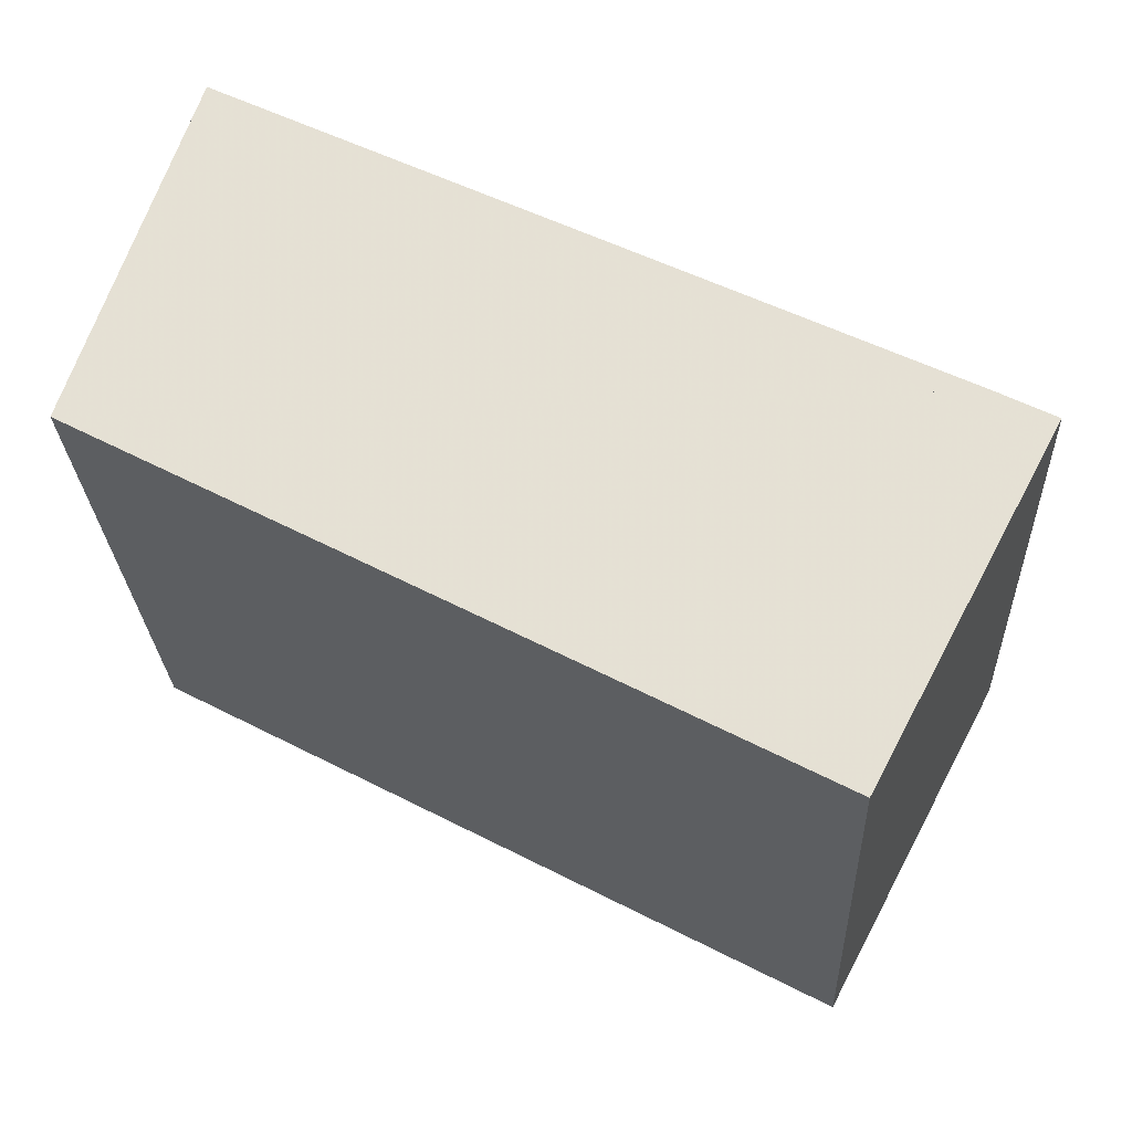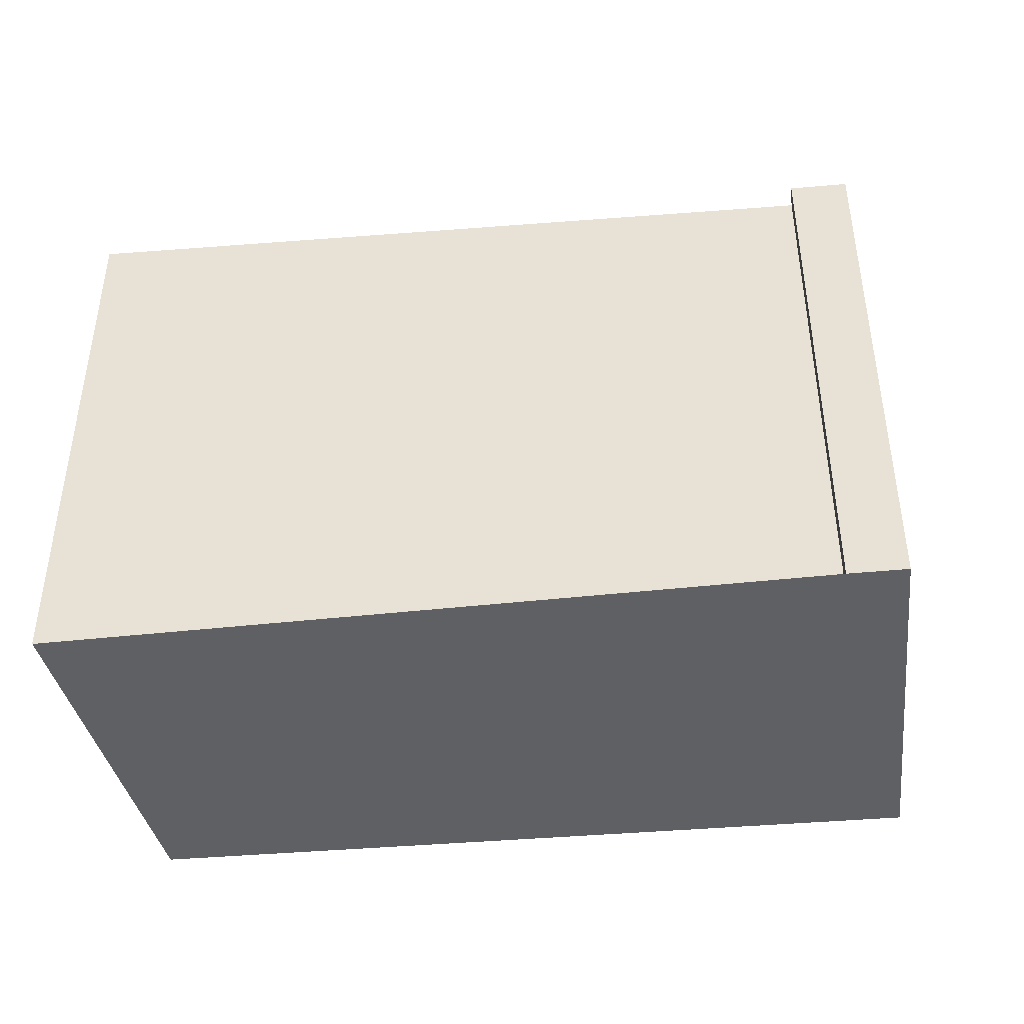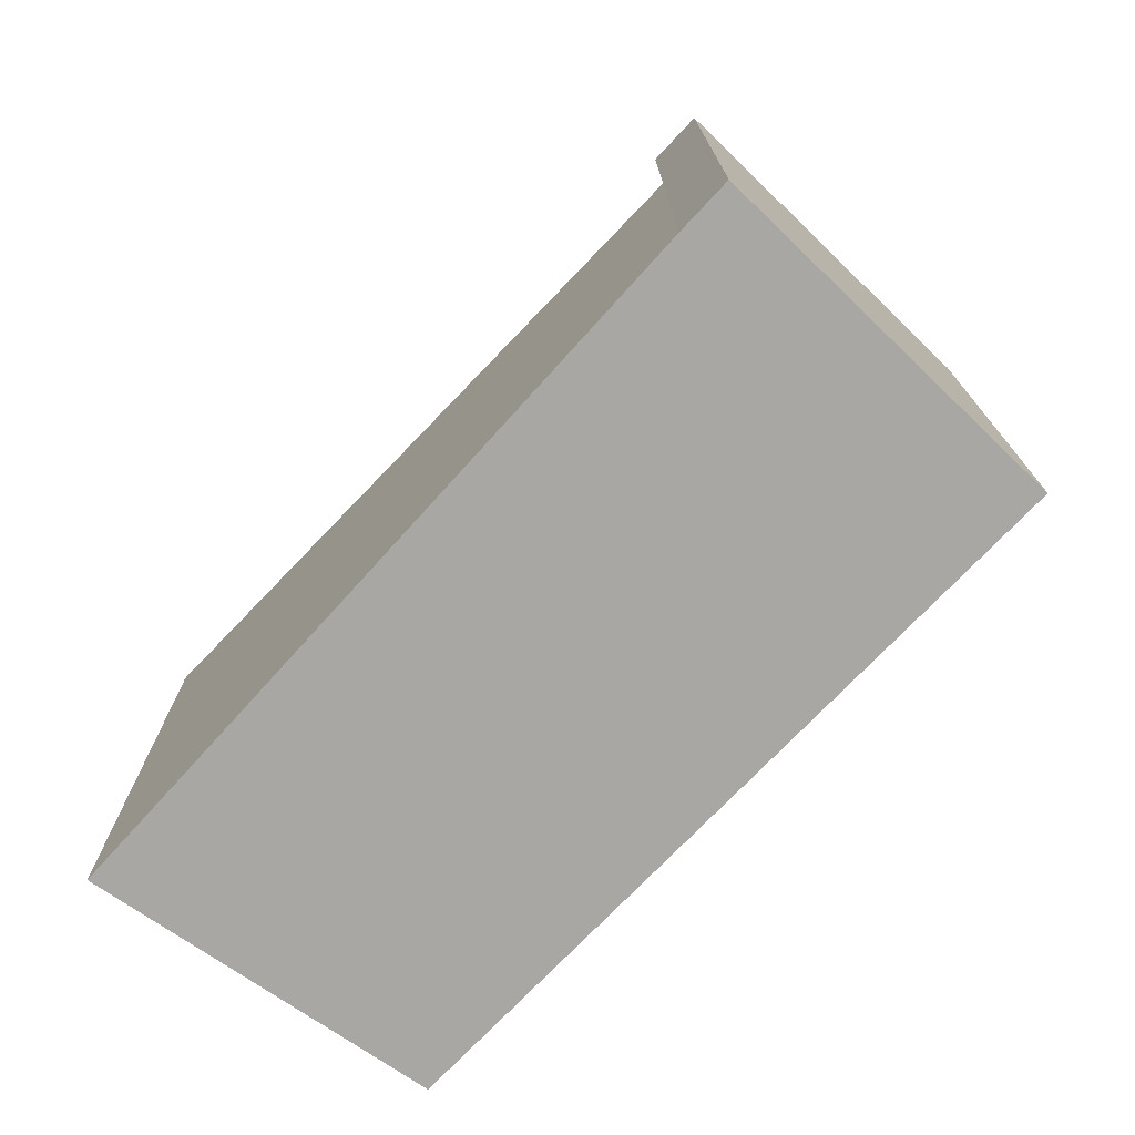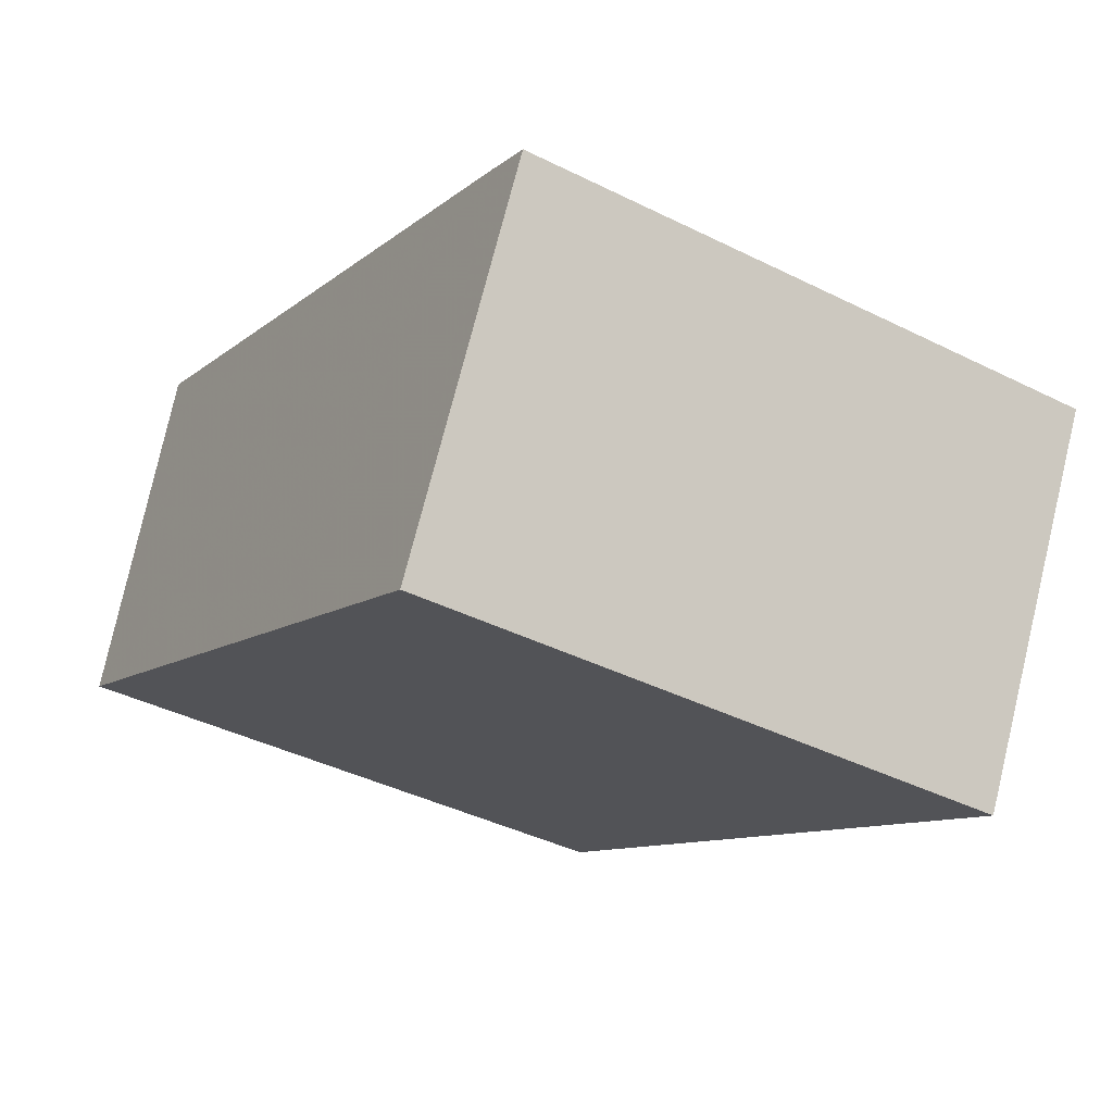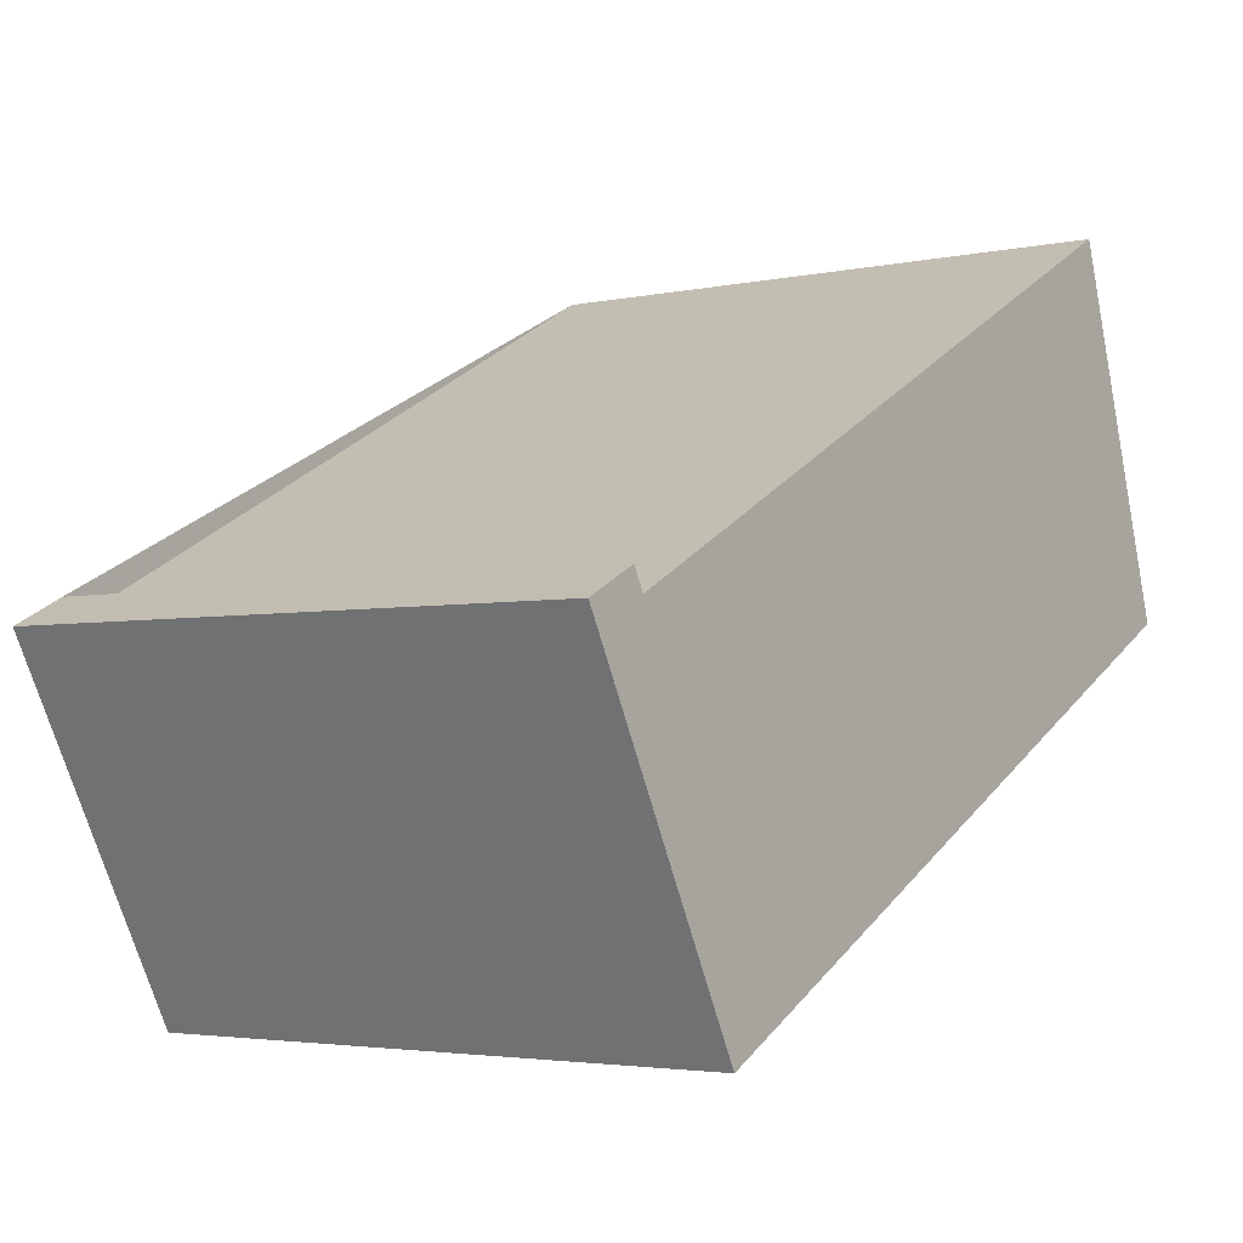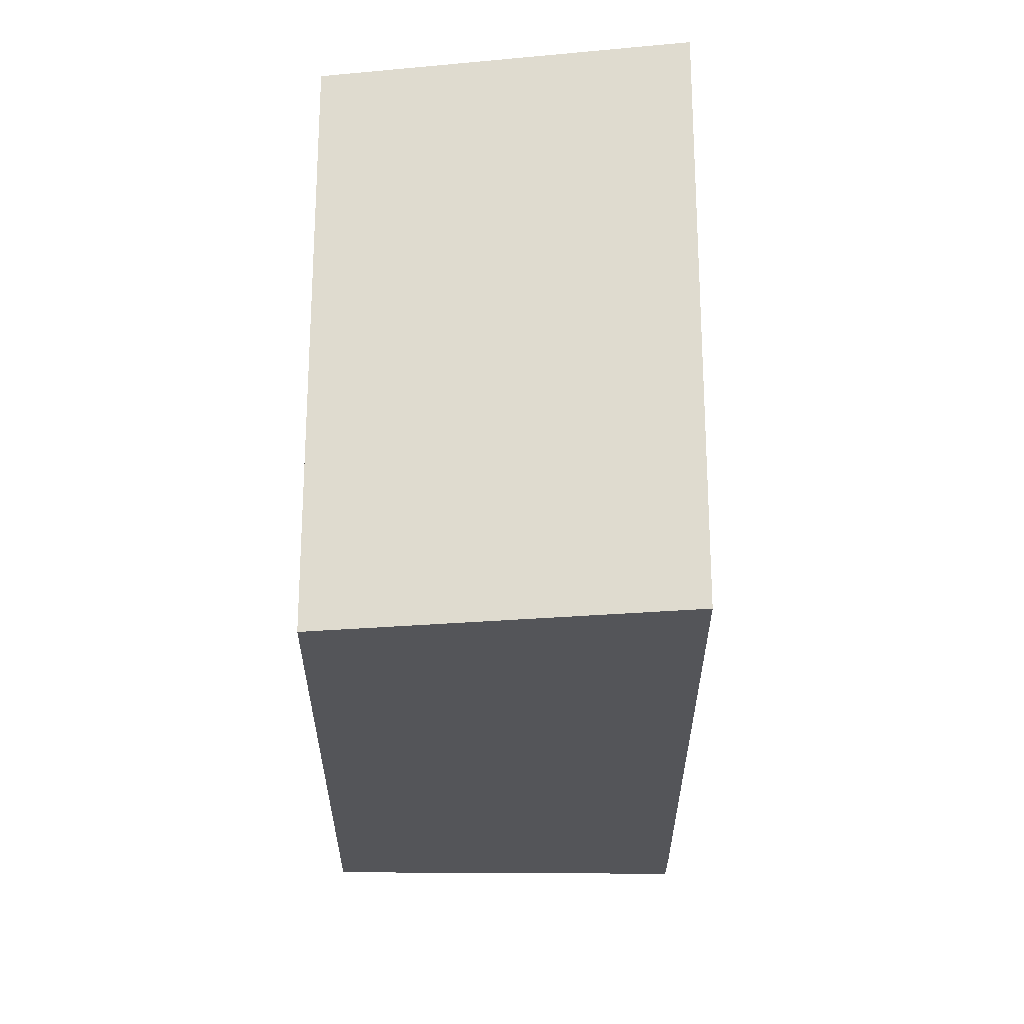
<metadata>
{"format":"obj","ext":"obj","renderer":"f3d","projection":"perspective","resolution":1024,"background":"white","views":[{"elev":-26.1,"azim":-177.5,"up":"+Y"},{"elev":-44.4,"azim":-146.6,"up":"+Z"},{"elev":-74.8,"azim":-106.0,"up":"+Z"},{"elev":-40.9,"azim":-121.3,"up":"+Y"},{"elev":-3.4,"azim":-53.9,"up":"+Y"},{"elev":-24.7,"azim":116.9,"up":"+Z"}]}
</metadata>
<code>
v 40.05 -2141 8.742
v 40.84 -2141 8.75
v 41.01 -2141 8.75
v 51.32 -2136 8.859
v 53.04 -2141 8.847
v 42.74 -2146 8.739
v 41 -2141 8.75
v 40.21 -2142 8.742
v 40.3 -2142 8.743
v 42.83 -2146 8.74
v 40.14 -2141 8.743
v 53.01 -2141 8.847
v 51.29 -2136 8.858
v 42.83 -2146 8.74
v 53.01 -2141 8.847
v 53.04 -2141 8.847
v 42.74 -2146 8.739
v 40.14 -2141 8.743
v 40.05 -2141 8.742
v 40.05 -2141 0
v 40.14 -2141 0
v 41 -2141 8.75
v 40.84 -2141 8.75
v 40.84 -2141 0
v 41 -2141 0
v 51.29 -2136 8.858
v 41.01 -2141 8.75
v 41.01 -2141 0
v 51.29 -2136 1.776e-15
v 53.04 -2141 8.847
v 51.32 -2136 8.859
v 51.32 -2136 -1.776e-15
v 53.04 -2141 0
v 53.01 -2141 8.847
v 53.04 -2141 8.847
v 53.04 -2141 0
v 53.01 -2141 -1.776e-15
v 42.74 -2146 8.739
v 42.74 -2146 8.739
v 42.74 -2146 1.776e-15
v 42.74 -2146 0
v 41.01 -2141 8.75
v 41 -2141 8.75
v 41 -2141 0
v 41.01 -2141 0
v 40.05 -2141 8.742
v 40.21 -2142 8.742
v 40.21 -2142 0
v 40.05 -2141 0
v 42.74 -2146 8.739
v 42.83 -2146 8.74
v 42.83 -2146 0
v 42.74 -2146 1.776e-15
v 40.84 -2141 8.75
v 40.14 -2141 8.743
v 40.14 -2141 0
v 40.84 -2141 0
v 42.83 -2146 8.74
v 53.01 -2141 8.847
v 53.01 -2141 -1.776e-15
v 42.83 -2146 0
v 51.32 -2136 8.859
v 51.29 -2136 8.858
v 51.29 -2136 1.776e-15
v 51.32 -2136 -1.776e-15
v 53.04 -2141 8.847
v 53.04 -2141 8.847
v 53.04 -2141 0
v 53.04 -2141 0
v 40.21 -2142 8.742
v 42.74 -2146 8.739
v 42.74 -2146 0
v 40.21 -2142 0
v 40.05 -2141 0
v 40.84 -2141 0
v 41.01 -2141 0
v 51.32 -2136 0
v 53.04 -2141 0
v 42.74 -2146 0
f 9 8 1 11
f 14 10 6 17
f 16 5 12 15
f 11 2 7 9
f 15 12 10 14
f 14 9 7 3 13 15
f 15 13 4 16
f 17 8 9 14
f 19 20 21 18
f 23 24 25 22
f 27 28 29 26
f 31 32 33 30
f 35 36 37 34
f 39 40 41 38
f 43 44 45 42
f 47 48 49 46
f 51 52 53 50
f 55 56 57 54
f 59 60 61 58
f 63 64 65 62
f 67 68 69 66
f 71 72 73 70
f 75 76 77 78 79 74

</code>
